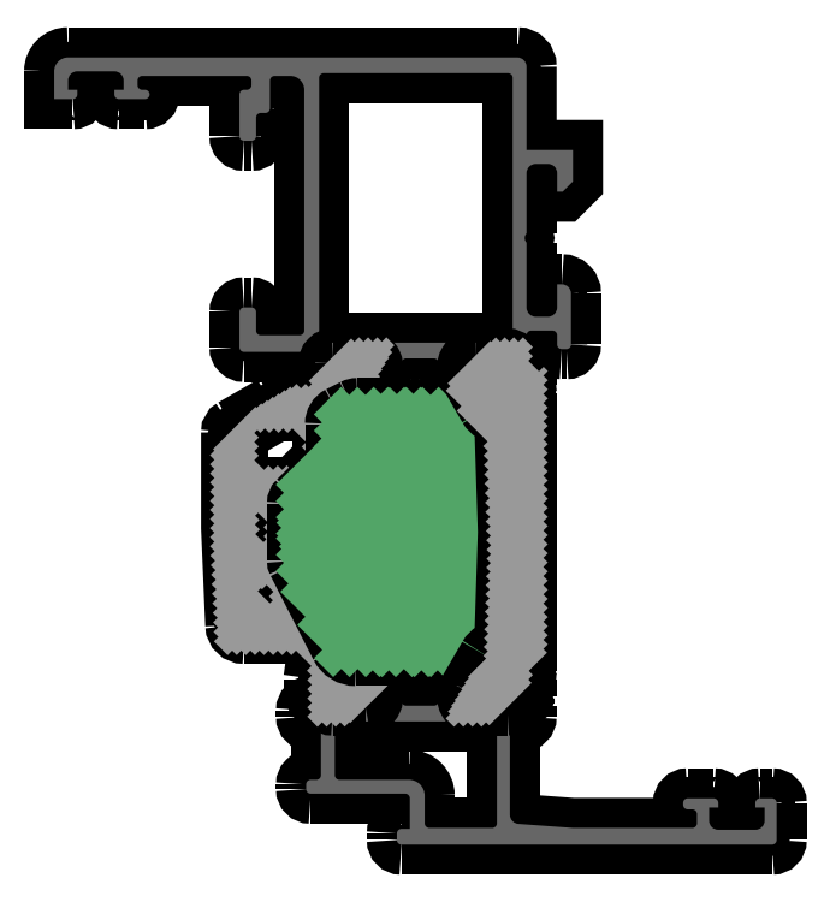
<metadata>
{"format":"dxf","ext":"dxf","renderer":"ezdxf+matplotlib","layout":"modelspace","background":"white","min_lineweight":24,"dpi":150}
</metadata>
<code>
0
SECTION
2
ENTITIES
0
POINT
8
FANGPUNKTE
10
7
20
5.5
30
0
0
POINT
8
FANGPUNKTE
10
7
20
0
30
0
0
POINT
8
FANGPUNKTE
10
48
20
0
30
0
0
POINT
8
FANGPUNKTE
10
48
20
5
30
0
0
POINT
8
FANGPUNKTE
10
26
20
5
30
0
0
POINT
8
FANGPUNKTE
10
26
20
75
30
0
0
POINT
8
FANGPUNKTE
10
21
20
75
30
0
0
POINT
8
FANGPUNKTE
10
21
20
85
30
0
0
POINT
8
FANGPUNKTE
10
-30
20
85
30
0
0
POINT
8
FANGPUNKTE
10
-30
20
80.5
30
0
0
POINT
8
FANGPUNKTE
10
-10
20
80.5
30
0
0
POINT
8
FANGPUNKTE
10
-10
20
22.75
30
0
0
POINT
8
FANGPUNKTE
10
-2.8
20
22.75
30
0
0
POINT
8
FANGPUNKTE
10
-2.8
20
5.5
30
0
0
INSERT
8
0S-Alu contour
2
466040__B48258FD_D014_41A4_996E_BFF8139D9436_
10
0
20
0
30
0
0
ENDSEC
0
EOF

</code>
